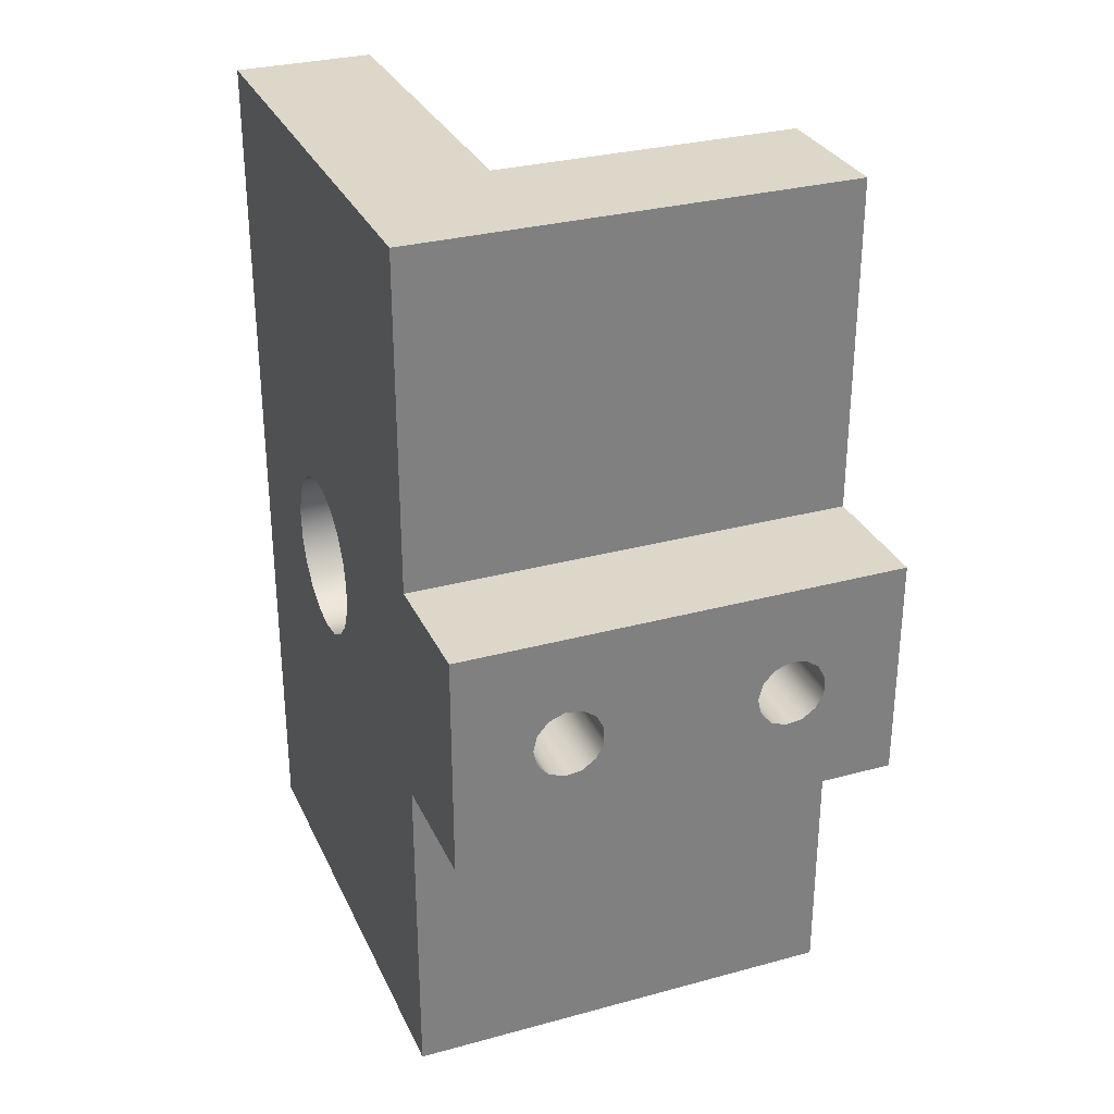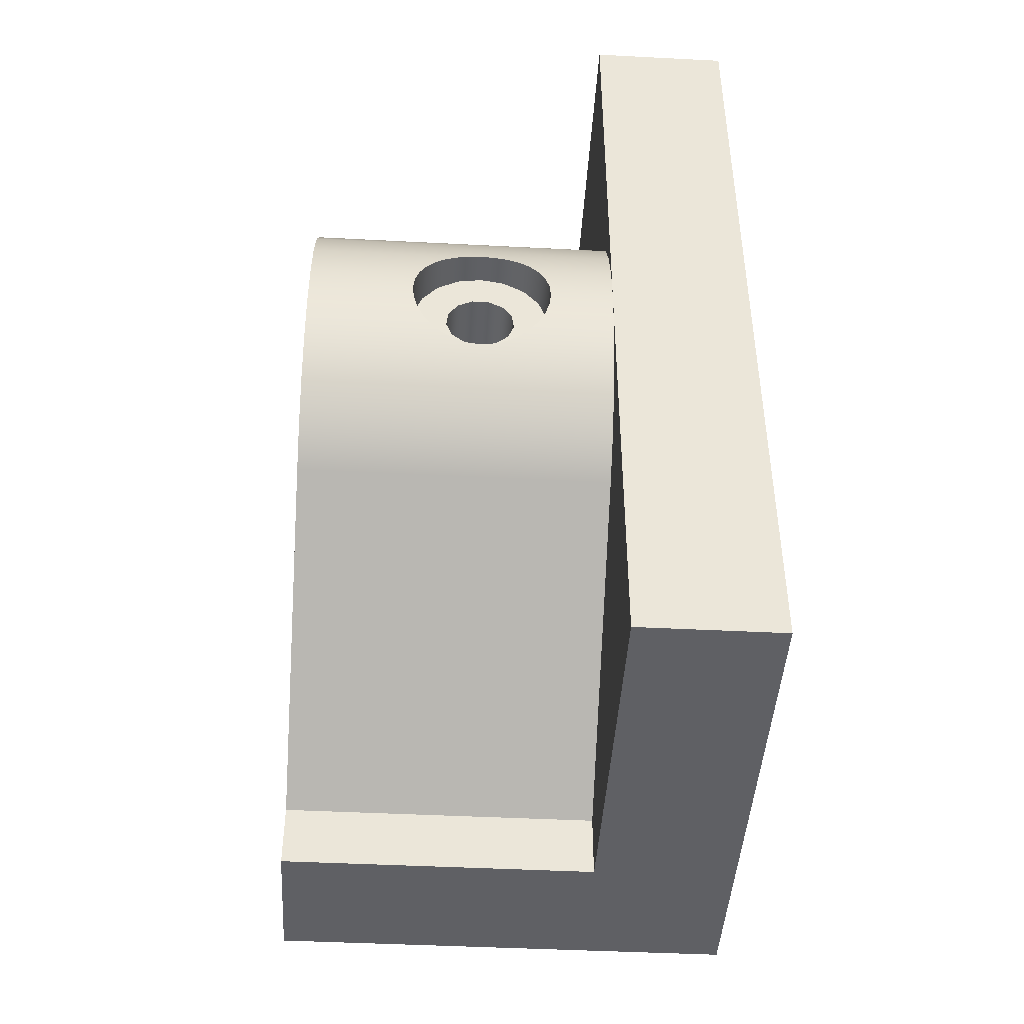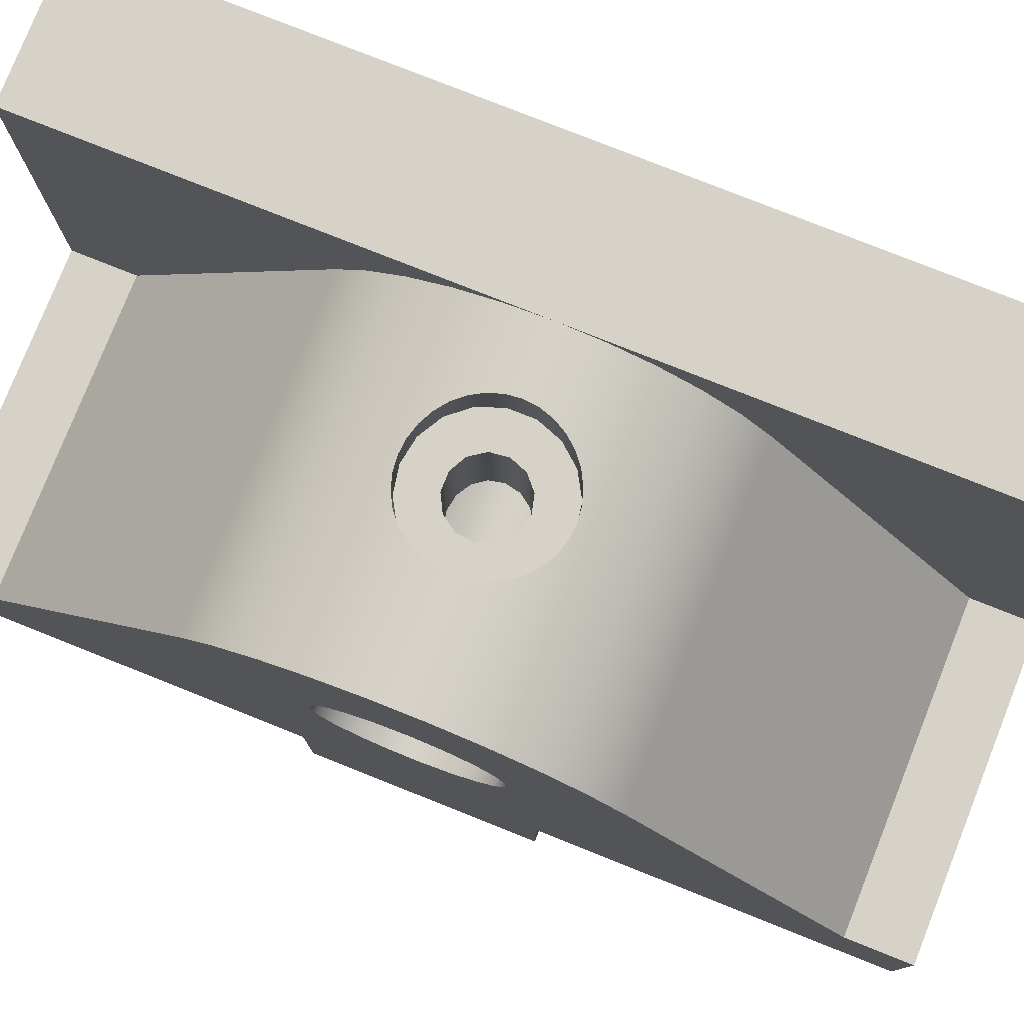
<metadata>
{"format":"obj","ext":"obj","renderer":"f3d","projection":"perspective","resolution":1024,"background":"white","views":[{"elev":30.3,"azim":-21.5,"up":"+Z"},{"elev":-44.9,"azim":176.6,"up":"+Z"},{"elev":78.4,"azim":111.7,"up":"+Y"}]}
</metadata>
<code>
v 18.95 4.094 -3.062e-17
v 18.98 4.094 0.1162
v 19.06 4.094 0.2057
v 19.17 4.094 0.2482
v 19.29 4.094 0.2338
v 19.39 4.094 0.1658
v 19.44 4.094 0.05983
v 19.44 4.094 -0.05983
v 19.39 4.094 -0.1658
v 19.29 4.094 -0.2338
v 19.17 4.094 -0.2482
v 19.06 4.094 -0.2057
v 18.98 4.094 -0.1162
v 18.95 2.594 -3.062e-17
v 18.98 2.594 -0.1162
v 19.06 2.594 -0.2057
v 19.17 2.594 -0.2482
v 19.29 2.594 -0.2338
v 19.39 2.594 -0.1658
v 19.44 2.594 -0.05983
v 19.44 2.594 0.05983
v 19.39 2.594 0.1658
v 19.29 2.594 0.2338
v 19.17 2.594 0.2482
v 19.06 2.594 0.2057
v 18.98 2.594 0.1162
v 17.35 4.094 -3.098e-17
v 17.38 4.094 0.1162
v 17.46 4.094 0.2057
v 17.57 4.094 0.2482
v 17.69 4.094 0.2338
v 17.79 4.094 0.1658
v 17.84 4.094 0.05983
v 17.84 4.094 -0.05983
v 17.79 4.094 -0.1658
v 17.69 4.094 -0.2338
v 17.57 4.094 -0.2482
v 17.46 4.094 -0.2057
v 17.38 4.094 -0.1162
v 17.35 2.594 -3.098e-17
v 17.38 2.594 -0.1162
v 17.46 2.594 -0.2057
v 17.57 2.594 -0.2482
v 17.69 2.594 -0.2338
v 17.79 2.594 -0.1658
v 17.84 2.594 -0.05983
v 17.84 2.594 0.05983
v 17.79 2.594 0.1658
v 17.69 2.594 0.2338
v 17.57 2.594 0.2482
v 17.46 2.594 0.2057
v 17.38 2.594 0.1162
v 18.75 6.794 0.5
v 18.92 6.794 0.4698
v 19.07 6.794 0.383
v 19.18 6.794 0.25
v 19.24 6.794 0.08682
v 19.24 6.794 -0.08682
v 19.18 6.794 -0.25
v 19.07 6.794 -0.383
v 18.92 6.794 -0.4698
v 18.75 6.794 -0.5
v 18.58 6.794 -0.4698
v 18.43 6.794 -0.383
v 18.32 6.794 -0.25
v 18.26 6.794 -0.08682
v 18.26 6.794 0.08682
v 18.32 6.794 0.25
v 18.43 6.794 0.383
v 18.58 6.794 0.4698
v 18.75 6.794 -0.25
v 18.87 6.794 -0.2214
v 18.96 6.794 -0.142
v 19 6.794 -0.03013
v 18.98 6.794 0.08865
v 18.92 6.794 0.1871
v 18.81 6.794 0.2427
v 18.69 6.794 0.2427
v 18.58 6.794 0.1871
v 18.52 6.794 0.08865
v 18.5 6.794 -0.03013
v 18.54 6.794 -0.142
v 18.63 6.794 -0.2214
v 19.25 7.094 -0
v 19.24 7.091 -0.09662
v 19.21 7.082 -0.192
v 19.17 7.069 -0.2793
v 19.1 7.054 -0.3536
v 19.03 7.039 -0.4146
v 18.94 7.026 -0.4617
v 18.85 7.017 -0.4904
v 18.75 7.014 -0.5
v 18.65 7.017 -0.4904
v 18.56 7.026 -0.4617
v 18.47 7.039 -0.4146
v 18.4 7.054 -0.3536
v 18.34 7.069 -0.2793
v 18.29 7.082 -0.192
v 18.26 7.091 -0.09662
v 18.25 7.094 0
v 18.26 7.091 0.09662
v 18.29 7.082 0.192
v 18.34 7.069 0.2793
v 18.4 7.054 0.3536
v 18.47 7.039 0.4146
v 18.56 7.026 0.4617
v 18.65 7.017 0.4904
v 18.75 7.014 0.5
v 18.85 7.017 0.4904
v 18.94 7.026 0.4617
v 19.03 7.039 0.4146
v 19.1 7.054 0.3536
v 19.17 7.069 0.2793
v 19.21 7.082 0.192
v 19.24 7.091 0.09662
v 18.75 6.039 0.25
v 18.65 6.048 0.2308
v 18.57 6.067 0.1769
v 18.52 6.086 0.09626
v 18.5 6.094 1.793e-16
v 18.52 6.086 -0.09626
v 18.57 6.067 -0.1769
v 18.65 6.048 -0.2308
v 18.75 6.039 -0.25
v 18.85 6.048 -0.2308
v 18.93 6.067 -0.1769
v 18.98 6.086 -0.09626
v 19 6.094 1.388e-17
v 18.98 6.086 0.09626
v 18.93 6.067 0.1769
v 18.85 6.048 0.2308
v 17.8 6.457 1.278
v 17.8 6.675 1.079
v 17.8 6.854 0.8431
v 17.8 6.985 0.5786
v 17.8 7.066 0.2943
v 17.8 7.094 0
v 17.8 7.094 3.2
v 17.8 4.494 3.2
v 17.8 4.494 2.757
v 17.8 7.094 -3.2
v 16.8 7.094 -3.2
v 16.8 7.094 3.2
v 16.8 5.494 -0.6
v 16.8 5.689 -0.5675
v 16.8 5.862 -0.4735
v 16.8 5.996 -0.3282
v 16.8 6.075 -0.1473
v 16.8 6.092 0.04955
v 16.8 6.043 0.241
v 16.8 5.935 0.4064
v 16.8 5.779 0.5277
v 16.8 5.592 0.5918
v 16.8 5.395 0.5918
v 16.8 5.208 0.5277
v 16.8 5.052 0.4064
v 16.8 4.944 0.241
v 16.8 4.896 0.04955
v 16.8 4.912 -0.1473
v 16.8 4.991 -0.3282
v 16.8 5.125 -0.4735
v 16.8 5.299 -0.5675
v 16.8 2.594 0.8
v 16.8 3.494 0.8
v 16.8 3.494 3.2
v 16.8 3.494 -3.2
v 16.8 3.494 -0.8
v 16.8 2.594 -0.8
v 17.8 4.494 -2.757
v 17.8 4.494 -3.2
v 17.8 7.066 -0.2943
v 17.8 6.985 -0.5786
v 17.8 6.854 -0.8431
v 17.8 6.675 -1.079
v 17.8 6.457 -1.278
v 20 5.494 0.6
v 20 5.299 0.5675
v 20 5.125 0.4735
v 20 4.991 0.3282
v 20 4.912 0.1473
v 20 4.896 -0.04955
v 20 4.944 -0.241
v 20 5.052 -0.4064
v 20 5.208 -0.5277
v 20 5.395 -0.5918
v 20 5.592 -0.5918
v 20 5.779 -0.5277
v 20 5.935 -0.4064
v 20 6.043 -0.241
v 20 6.092 -0.04955
v 20 6.075 0.1473
v 20 5.996 0.3282
v 20 5.862 0.4735
v 20 5.689 0.5675
v 20 3.494 -0.8
v 20 2.594 -0.8
v 20 3.494 -3.2
v 20 4.494 -3.2
v 20 4.494 -2.757
v 20 6.457 -1.278
v 20 6.457 1.278
v 20 6.697 1.054
v 20 6.887 0.7865
v 20 7.018 0.4856
v 20 7.085 0.1642
v 20 7.085 -0.1642
v 20 7.018 -0.4856
v 20 6.887 -0.7865
v 20 6.697 -1.054
v 20 4.494 2.757
v 20 4.494 3.2
v 20 3.494 3.2
v 20 3.494 0.8
v 20 2.594 0.8
g face 0
f 2 26 1
f 1 26 14
f 1 14 13
f 13 14 15
f 13 15 16
f 2 3 26
f 26 3 25
f 25 3 4
f 25 4 24
f 24 4 5
f 24 5 23
f 23 5 6
f 23 6 22
f 22 6 7
f 22 7 21
f 21 7 8
f 21 8 20
f 20 8 9
f 20 9 19
f 19 9 10
f 19 10 18
f 18 10 11
f 18 11 17
f 17 11 12
f 17 12 16
f 16 12 13
g face 1
f 1 13 2
f 2 13 12
f 2 12 3
f 3 12 11
f 3 11 4
f 4 11 10
f 4 10 5
f 5 10 9
f 5 9 6
f 6 9 8
f 6 8 7
g face 2
f 28 52 27
f 27 52 40
f 27 40 39
f 39 40 41
f 39 41 42
f 28 29 52
f 52 29 51
f 51 29 30
f 51 30 50
f 50 30 31
f 50 31 49
f 49 31 32
f 49 32 48
f 48 32 33
f 48 33 47
f 47 33 34
f 47 34 46
f 46 34 35
f 46 35 45
f 45 35 36
f 45 36 44
f 44 36 37
f 44 37 43
f 43 37 38
f 43 38 42
f 42 38 39
g face 3
f 27 39 28
f 28 39 38
f 28 38 29
f 29 38 37
f 29 37 30
f 30 37 36
f 30 36 31
f 31 36 35
f 31 35 32
f 32 35 34
f 32 34 33
g face 4
f 54 77 53
f 53 77 78
f 53 78 70
f 70 78 79
f 70 79 69
f 69 79 68
f 68 79 80
f 68 80 67
f 67 80 81
f 67 81 66
f 66 81 65
f 65 81 82
f 65 82 64
f 64 82 83
f 64 83 63
f 63 83 71
f 63 71 62
f 62 71 61
f 61 71 72
f 61 72 60
f 60 72 73
f 60 73 59
f 59 73 74
f 59 74 58
f 58 74 57
f 57 74 75
f 57 75 56
f 56 75 76
f 56 76 55
f 55 76 54
f 54 76 77
g face 5
f 85 58 84
f 84 58 57
f 84 57 115
f 115 57 114
f 114 57 56
f 114 56 113
f 113 56 112
f 112 56 55
f 112 55 111
f 111 55 54
f 111 54 110
f 110 54 109
f 109 54 53
f 109 53 108
f 108 53 107
f 107 53 70
f 107 70 106
f 106 70 105
f 105 70 69
f 105 69 104
f 104 69 68
f 104 68 103
f 103 68 102
f 102 68 67
f 102 67 101
f 101 67 100
f 100 67 66
f 100 66 99
f 99 66 98
f 98 66 65
f 98 65 97
f 97 65 96
f 96 65 64
f 96 64 95
f 95 64 63
f 95 63 94
f 94 63 93
f 93 63 62
f 93 62 92
f 92 62 91
f 91 62 61
f 91 61 90
f 90 61 89
f 89 61 60
f 89 60 88
f 88 60 59
f 88 59 87
f 87 59 86
f 86 59 58
f 86 58 85
g face 6
f 117 78 116
f 116 78 77
f 116 77 131
f 131 77 76
f 131 76 130
f 130 76 75
f 130 75 129
f 129 75 128
f 128 75 74
f 128 74 127
f 127 74 73
f 127 73 126
f 126 73 72
f 126 72 125
f 125 72 71
f 125 71 124
f 124 71 123
f 123 71 83
f 123 83 122
f 122 83 82
f 122 82 121
f 121 82 81
f 121 81 120
f 120 81 80
f 120 80 119
f 119 80 79
f 119 79 118
f 118 79 117
f 117 79 78
g face 7
f 140 132 138
f 138 132 133
f 138 133 134
f 134 135 138
f 138 135 136
f 138 136 137
f 138 139 140
g face 8
f 141 142 137
f 137 142 143
f 137 143 138
g face 9
f 145 142 144
f 144 142 166
f 144 166 162
f 162 166 161
f 161 166 167
f 161 167 160
f 160 167 159
f 159 167 158
f 158 167 164
f 158 164 157
f 157 164 156
f 156 164 165
f 156 165 155
f 155 165 154
f 154 165 143
f 154 143 153
f 153 143 152
f 152 143 151
f 151 143 150
f 150 143 149
f 149 143 142
f 149 142 148
f 148 142 147
f 147 142 146
f 146 142 145
f 168 163 167
f 167 163 164
g face 10
f 170 141 169
f 169 141 175
f 175 141 174
f 174 141 173
f 173 141 172
f 172 141 171
f 171 141 137
g face 11
f 131 192 116
f 116 192 150
f 116 150 117
f 117 150 118
f 118 150 149
f 118 149 119
f 119 149 120
f 120 149 148
f 120 148 121
f 121 148 122
f 122 148 123
f 123 148 147
f 123 147 124
f 124 147 189
f 124 189 125
f 125 189 126
f 126 189 190
f 126 190 127
f 127 190 128
f 128 190 191
f 128 191 129
f 129 191 130
f 130 191 131
f 131 191 192
f 162 185 144
f 144 185 186
f 144 186 145
f 145 186 187
f 145 187 146
f 146 187 188
f 146 188 147
f 147 188 189
f 185 162 184
f 184 162 161
f 184 161 183
f 183 161 160
f 183 160 182
f 182 160 159
f 182 159 181
f 181 159 158
f 181 158 180
f 180 158 157
f 180 157 179
f 179 157 156
f 179 156 178
f 178 156 155
f 178 155 177
f 177 155 154
f 177 154 176
f 176 154 153
f 176 153 194
f 194 153 152
f 194 152 193
f 193 152 151
f 193 151 192
f 192 151 150
g face 12
f 195 196 167
f 167 196 168
g face 13
f 197 195 166
f 166 195 167
g face 14
f 198 197 170
f 170 197 166
f 170 166 142
f 142 141 170
g face 15
f 199 198 169
f 169 198 170
g face 16
f 200 199 175
f 175 199 169
g face 17
f 101 100 137
f 137 100 99
f 137 99 98
f 137 98 171
f 171 98 97
f 171 97 96
f 96 95 171
f 171 95 94
f 171 94 172
f 172 94 93
f 172 93 92
f 172 92 207
f 207 92 91
f 207 91 90
f 90 89 207
f 207 89 88
f 207 88 206
f 206 88 87
f 206 87 86
f 86 85 206
f 206 85 84
f 206 84 205
f 205 84 115
f 205 115 114
f 114 113 205
f 205 113 204
f 204 113 112
f 204 112 111
f 111 110 204
f 204 110 109
f 204 109 108
f 107 135 108
f 108 135 203
f 108 203 204
f 107 106 135
f 135 106 105
f 135 105 136
f 136 105 104
f 136 104 103
f 103 102 136
f 136 102 101
f 136 101 137
f 132 201 133
f 133 201 202
f 133 202 134
f 134 202 203
f 134 203 135
f 207 208 172
f 172 208 173
f 173 208 209
f 173 209 174
f 174 209 200
f 174 200 175
g face 18
f 210 201 140
f 140 201 132
g face 19
f 211 210 139
f 139 210 140
g face 20
f 211 139 212
f 212 139 165
f 165 139 143
f 143 139 138
g face 21
f 213 212 164
f 164 212 165
g face 22
f 214 213 163
f 163 213 164
g face 23
f 26 47 14
f 14 47 46
f 14 46 15
f 15 46 45
f 15 45 16
f 16 45 44
f 16 44 17
f 17 44 168
f 17 168 196
f 47 26 48
f 48 26 25
f 48 25 49
f 49 25 24
f 49 24 163
f 163 24 214
f 214 24 23
f 214 23 22
f 22 21 214
f 214 21 20
f 214 20 196
f 196 20 19
f 196 19 18
f 18 17 196
f 52 163 40
f 40 163 168
f 40 168 41
f 41 168 42
f 42 168 43
f 43 168 44
f 52 51 163
f 163 51 50
f 163 50 49
g face 24
f 194 201 176
f 176 201 210
f 176 210 177
f 177 210 178
f 178 210 179
f 179 210 213
f 179 213 180
f 180 213 181
f 181 213 195
f 181 195 182
f 182 195 183
f 183 195 199
f 183 199 184
f 184 199 185
f 185 199 186
f 186 199 200
f 186 200 187
f 187 200 188
f 188 200 189
f 189 200 209
f 189 209 208
f 194 193 201
f 201 193 192
f 201 192 202
f 202 192 191
f 202 191 203
f 203 191 204
f 204 191 190
f 204 190 205
f 205 190 206
f 206 190 207
f 207 190 208
f 208 190 189
f 214 196 213
f 213 196 195
f 195 197 199
f 199 197 198
f 211 212 210
f 210 212 213
g halfedge 0 edge 0
l 1 2 3 4 5 6 7 8 9 10 11 12 13 1
g halfedge 1 edge 0
l 1 13 12 11 10 9 8 7 6 5 4 3 2 1
g halfedge 2 edge 1
l 14 26 25 24 23 22 21 20 19 18 17 16 15 14
g halfedge 3 edge 1
l 14 15 16 17 18 19 20 21 22 23 24 25 26 14
g halfedge 4 edge 2
l 27 28 29 30 31 32 33 34 35 36 37 38 39 27
g halfedge 5 edge 2
l 27 39 38 37 36 35 34 33 32 31 30 29 28 27
g halfedge 6 edge 3
l 40 52 51 50 49 48 47 46 45 44 43 42 41 40
g halfedge 7 edge 3
l 40 41 42 43 44 45 46 47 48 49 50 51 52 40
g halfedge 8 edge 4
l 53 54 55 56 57 58 59 60 61 62 63 64 65 66 67 68 69 70 53
g halfedge 9 edge 4
l 53 70 69 68 67 66 65 64 63 62 61 60 59 58 57 56 55 54 53
g halfedge 10 edge 5
l 71 83 82 81 80 79 78 77 76 75 74 73 72 71
g halfedge 11 edge 5
l 71 72 73 74 75 76 77 78 79 80 81 82 83 71
g halfedge 12 edge 6
l 100 99 98 97 96 95 94 93 92 91 90 89 88 87 86 85 84
g halfedge 13 edge 6
l 84 85 86 87 88 89 90 91 92 93 94 95 96 97 98 99 100
g halfedge 14 edge 7
l 84 115 114 113 112 111 110 109 108 107 106 105 104 103 102 101 100
g halfedge 15 edge 7
l 100 101 102 103 104 105 106 107 108 109 110 111 112 113 114 115 84
g halfedge 16 edge 8
l 116 131 130 129 128 127 126 125 124 123 122 121 120 119 118 117 116
g halfedge 17 edge 8
l 116 117 118 119 120 121 122 123 124 125 126 127 128 129 130 131 116
g halfedge 18 edge 9
l 137 136 135 134 133 132
g halfedge 19 edge 9
l 132 133 134 135 136 137
g halfedge 20 edge 10
l 138 137
g halfedge 21 edge 10
l 137 138
g halfedge 22 edge 11
l 139 138
g halfedge 23 edge 11
l 138 139
g halfedge 24 edge 12
l 140 139
g halfedge 25 edge 12
l 139 140
g halfedge 26 edge 13
l 132 140
g halfedge 27 edge 13
l 140 132
g halfedge 28 edge 14
l 137 141
g halfedge 29 edge 14
l 141 137
g halfedge 30 edge 15
l 141 142
g halfedge 31 edge 15
l 142 141
g halfedge 32 edge 16
l 142 143
g halfedge 33 edge 16
l 143 142
g halfedge 34 edge 17
l 138 143
g halfedge 35 edge 17
l 143 138
g halfedge 36 edge 18
l 144 162 161 160 159 158 157 156 155 154 153 152 151 150 149 148 147 146 145 144
g halfedge 37 edge 18
l 144 145 146 147 148 149 150 151 152 153 154 155 156 157 158 159 160 161 162 144
g halfedge 38 edge 19
l 164 163
g halfedge 39 edge 19
l 163 164
g halfedge 40 edge 20
l 165 164
g halfedge 41 edge 20
l 164 165
g halfedge 42 edge 21
l 143 165
g halfedge 43 edge 21
l 165 143
g halfedge 44 edge 22
l 166 142
g halfedge 45 edge 22
l 142 166
g halfedge 46 edge 23
l 167 166
g halfedge 47 edge 23
l 166 167
g halfedge 48 edge 24
l 168 167
g halfedge 49 edge 24
l 167 168
g halfedge 50 edge 25
l 163 168
g halfedge 51 edge 25
l 168 163
g halfedge 52 edge 26
l 170 169
g halfedge 53 edge 26
l 169 170
g halfedge 54 edge 27
l 141 170
g halfedge 55 edge 27
l 170 141
g halfedge 56 edge 28
l 175 174 173 172 171 137
g halfedge 57 edge 28
l 137 171 172 173 174 175
g halfedge 58 edge 29
l 169 175
g halfedge 59 edge 29
l 175 169
g halfedge 60 edge 30
l 176 194 193 192 191 190 189 188 187 186 185 184 183 182 181 180 179 178 177 176
g halfedge 61 edge 30
l 176 177 178 179 180 181 182 183 184 185 186 187 188 189 190 191 192 193 194 176
g halfedge 62 edge 31
l 196 195
g halfedge 63 edge 31
l 195 196
g halfedge 64 edge 32
l 168 196
g halfedge 65 edge 32
l 196 168
g halfedge 66 edge 33
l 195 167
g halfedge 67 edge 33
l 167 195
g halfedge 68 edge 34
l 195 197
g halfedge 69 edge 34
l 197 195
g halfedge 70 edge 35
l 197 166
g halfedge 71 edge 35
l 166 197
g halfedge 72 edge 36
l 197 198
g halfedge 73 edge 36
l 198 197
g halfedge 74 edge 37
l 198 170
g halfedge 75 edge 37
l 170 198
g halfedge 76 edge 38
l 198 199
g halfedge 77 edge 38
l 199 198
g halfedge 78 edge 39
l 199 169
g halfedge 79 edge 39
l 169 199
g halfedge 80 edge 40
l 199 200
g halfedge 81 edge 40
l 200 199
g halfedge 82 edge 41
l 200 175
g halfedge 83 edge 41
l 175 200
g halfedge 84 edge 42
l 200 209 208 207 206 205 204 203 202 201
g halfedge 85 edge 42
l 201 202 203 204 205 206 207 208 209 200
g halfedge 86 edge 43
l 201 132
g halfedge 87 edge 43
l 132 201
g halfedge 88 edge 44
l 201 210
g halfedge 89 edge 44
l 210 201
g halfedge 90 edge 45
l 210 140
g halfedge 91 edge 45
l 140 210
g halfedge 92 edge 46
l 210 211
g halfedge 93 edge 46
l 211 210
g halfedge 94 edge 47
l 211 139
g halfedge 95 edge 47
l 139 211
g halfedge 96 edge 48
l 211 212
g halfedge 97 edge 48
l 212 211
g halfedge 98 edge 49
l 212 165
g halfedge 99 edge 49
l 165 212
g halfedge 100 edge 50
l 212 213
g halfedge 101 edge 50
l 213 212
g halfedge 102 edge 51
l 213 164
g halfedge 103 edge 51
l 164 213
g halfedge 104 edge 52
l 213 214
g halfedge 105 edge 52
l 214 213
g halfedge 106 edge 53
l 214 163
g halfedge 107 edge 53
l 163 214
g halfedge 108 edge 54
l 214 196
g halfedge 109 edge 54
l 196 214
g vertex 0
p 1
g vertex 1
p 14
g vertex 2
p 27
g vertex 3
p 40
g vertex 4
p 53
g vertex 5
p 71
g vertex 6
p 100
g vertex 7
p 84
g vertex 8
p 116
g vertex 9
p 132
g vertex 10
p 137
g vertex 11
p 138
g vertex 12
p 139
g vertex 13
p 140
g vertex 14
p 141
g vertex 15
p 142
g vertex 16
p 143
g vertex 17
p 144
g vertex 18
p 163
g vertex 19
p 164
g vertex 20
p 165
g vertex 21
p 166
g vertex 22
p 167
g vertex 23
p 168
g vertex 24
p 169
g vertex 25
p 170
g vertex 26
p 175
g vertex 27
p 176
g vertex 28
p 195
g vertex 29
p 196
g vertex 30
p 197
g vertex 31
p 198
g vertex 32
p 199
g vertex 33
p 200
g vertex 34
p 201
g vertex 35
p 210
g vertex 36
p 211
g vertex 37
p 212
g vertex 38
p 213
g vertex 39
p 214

</code>
